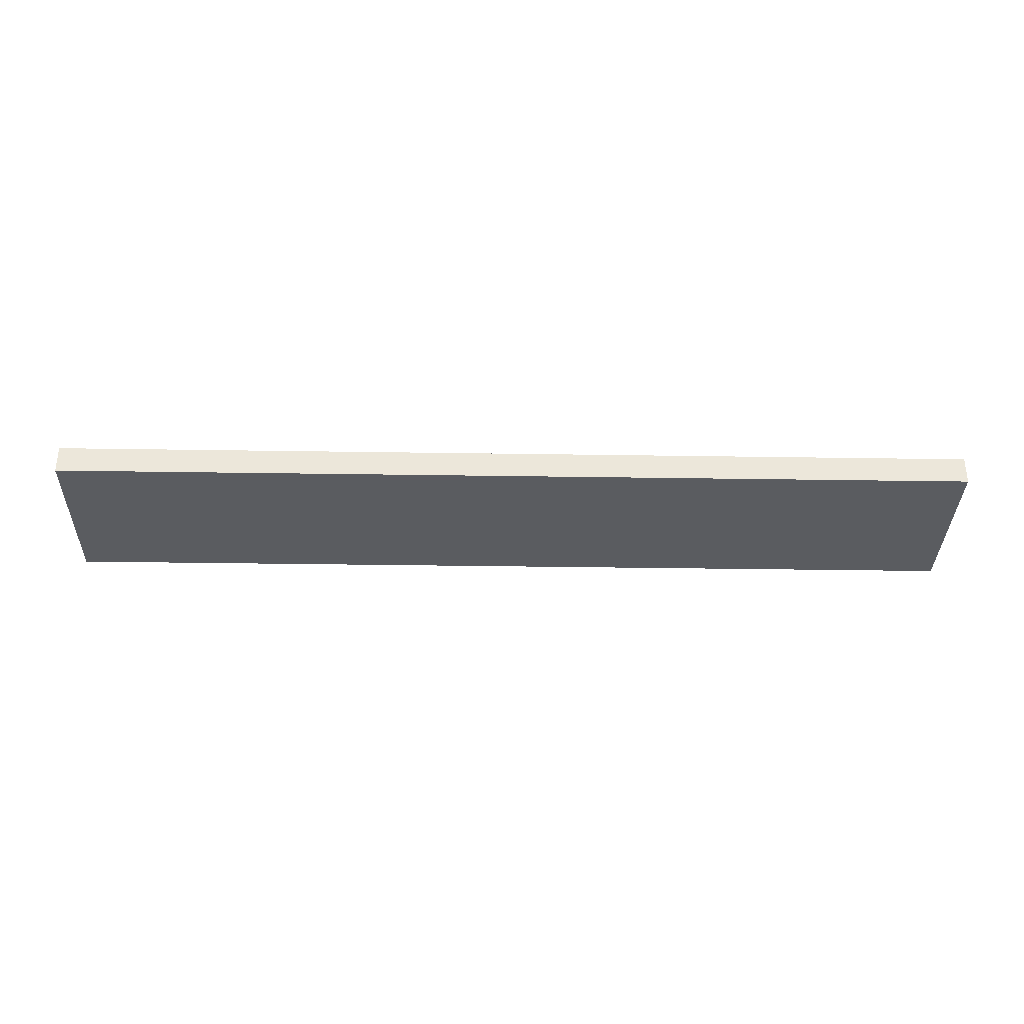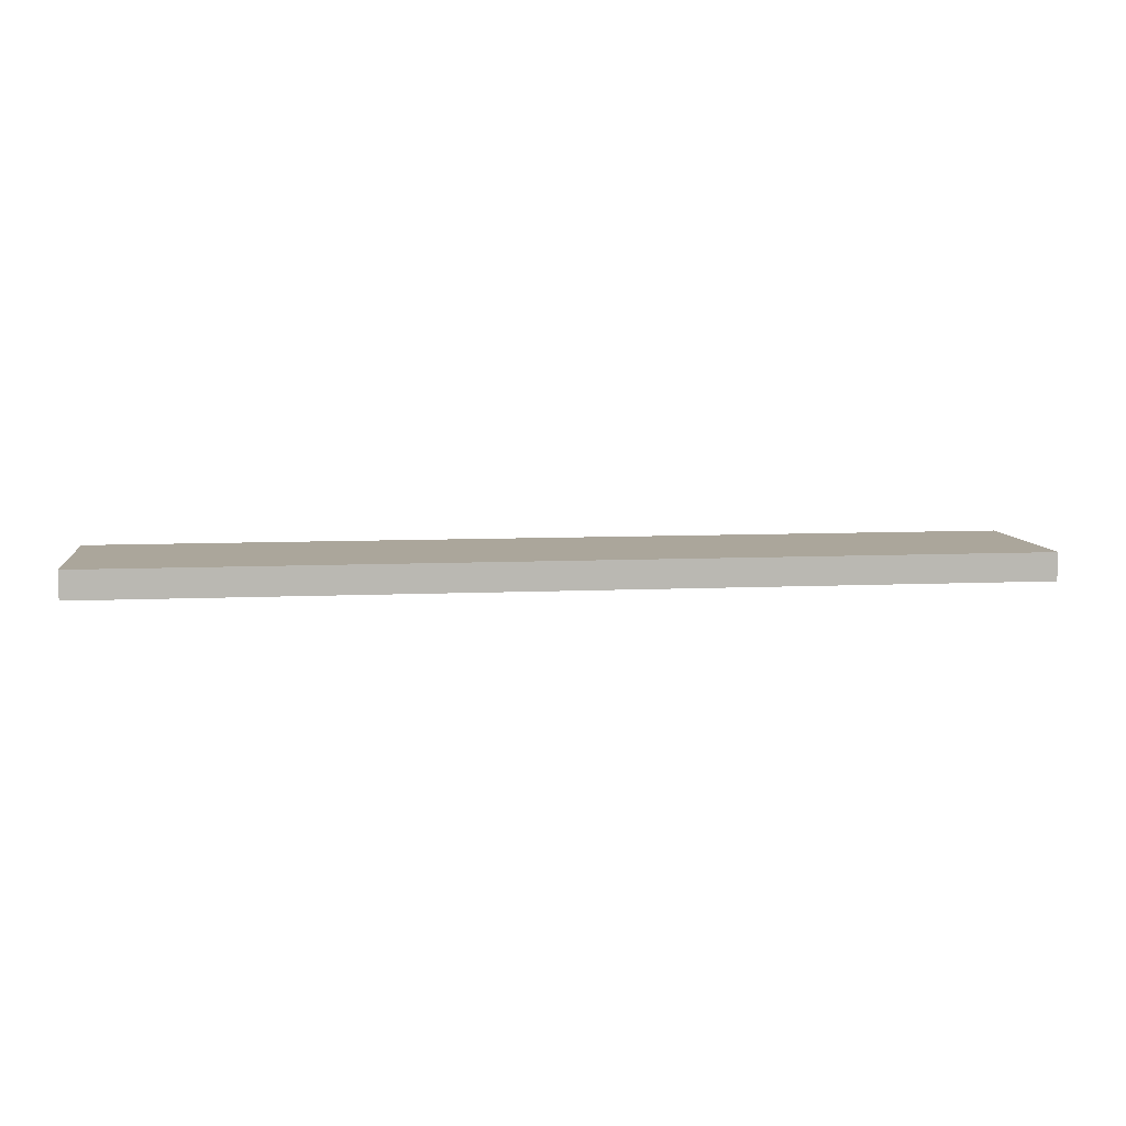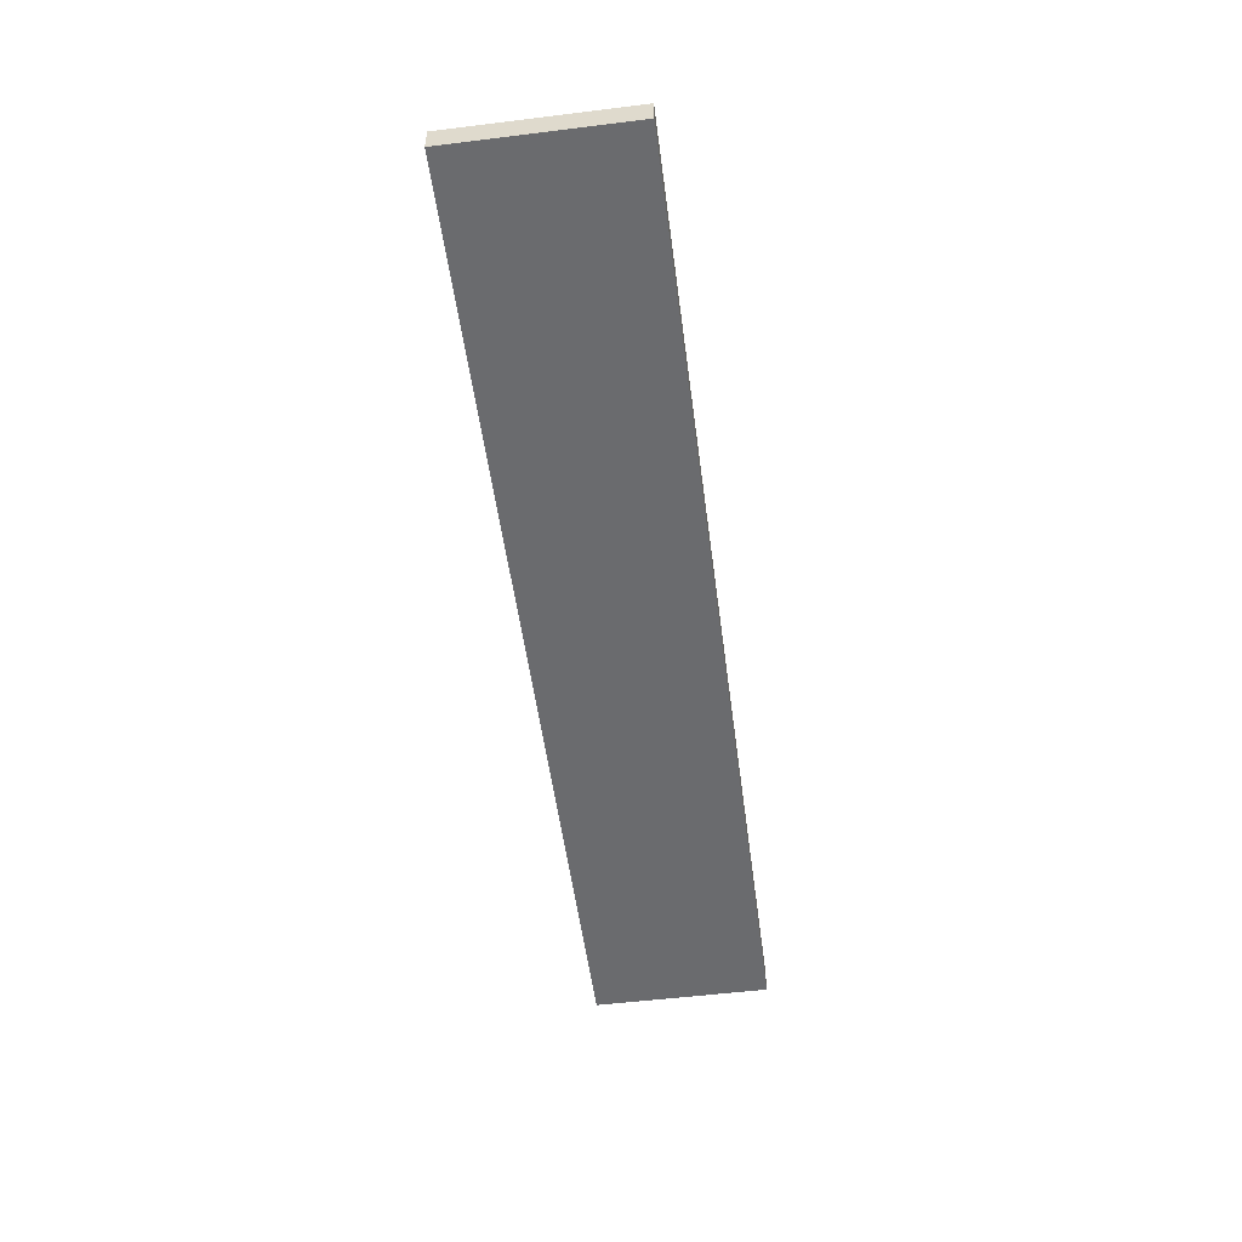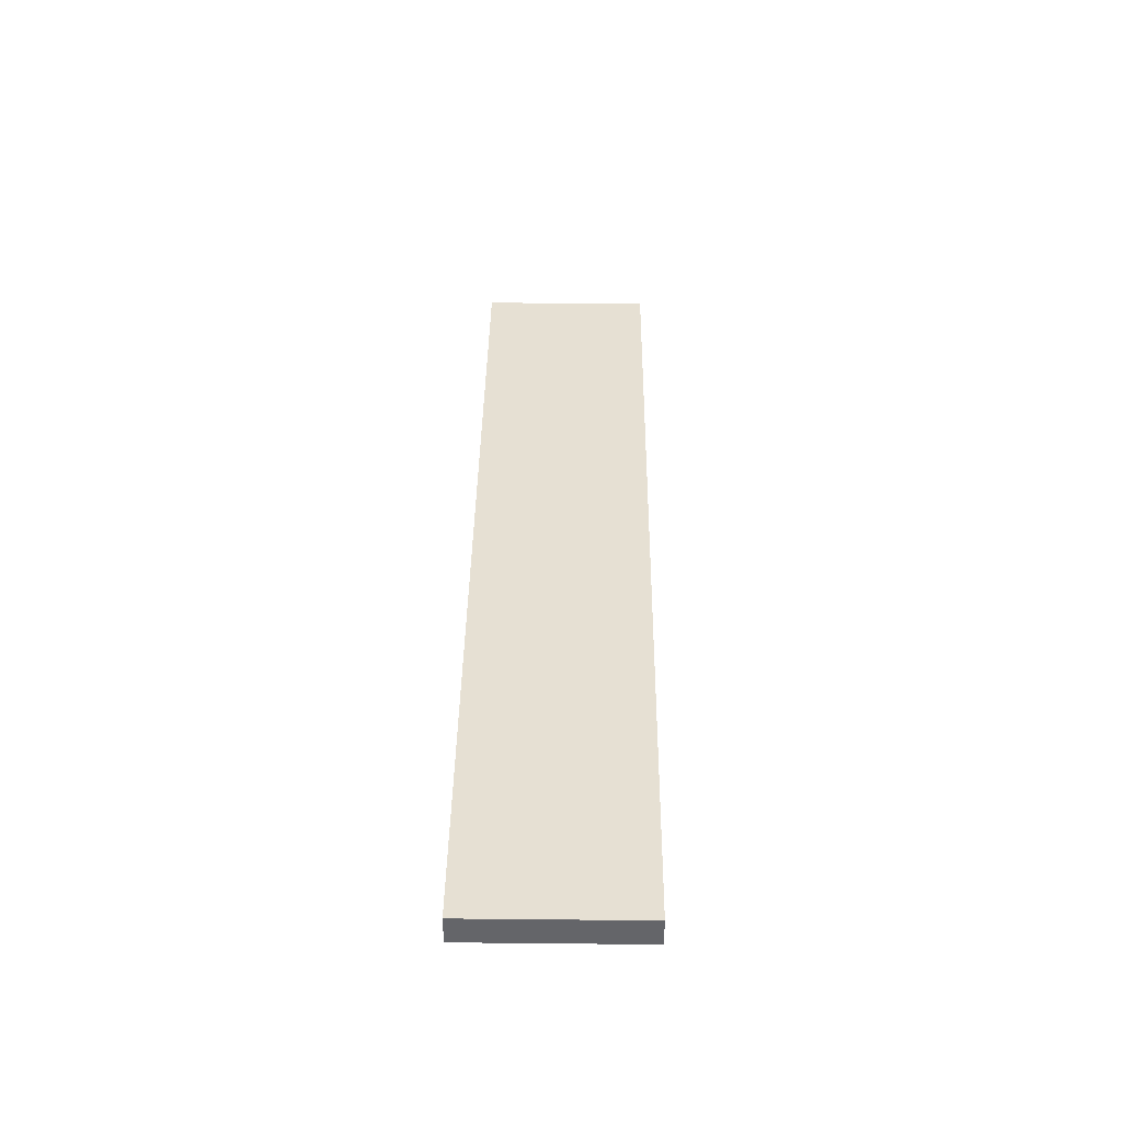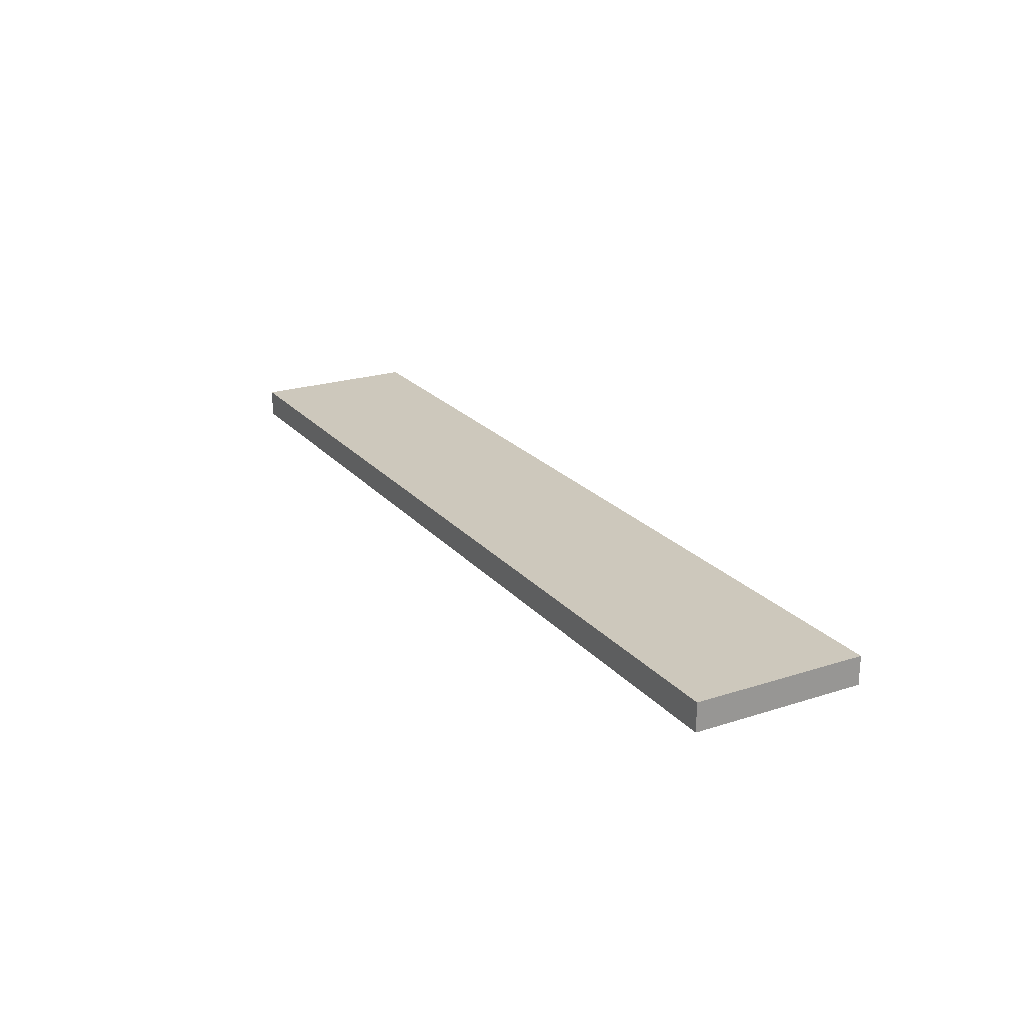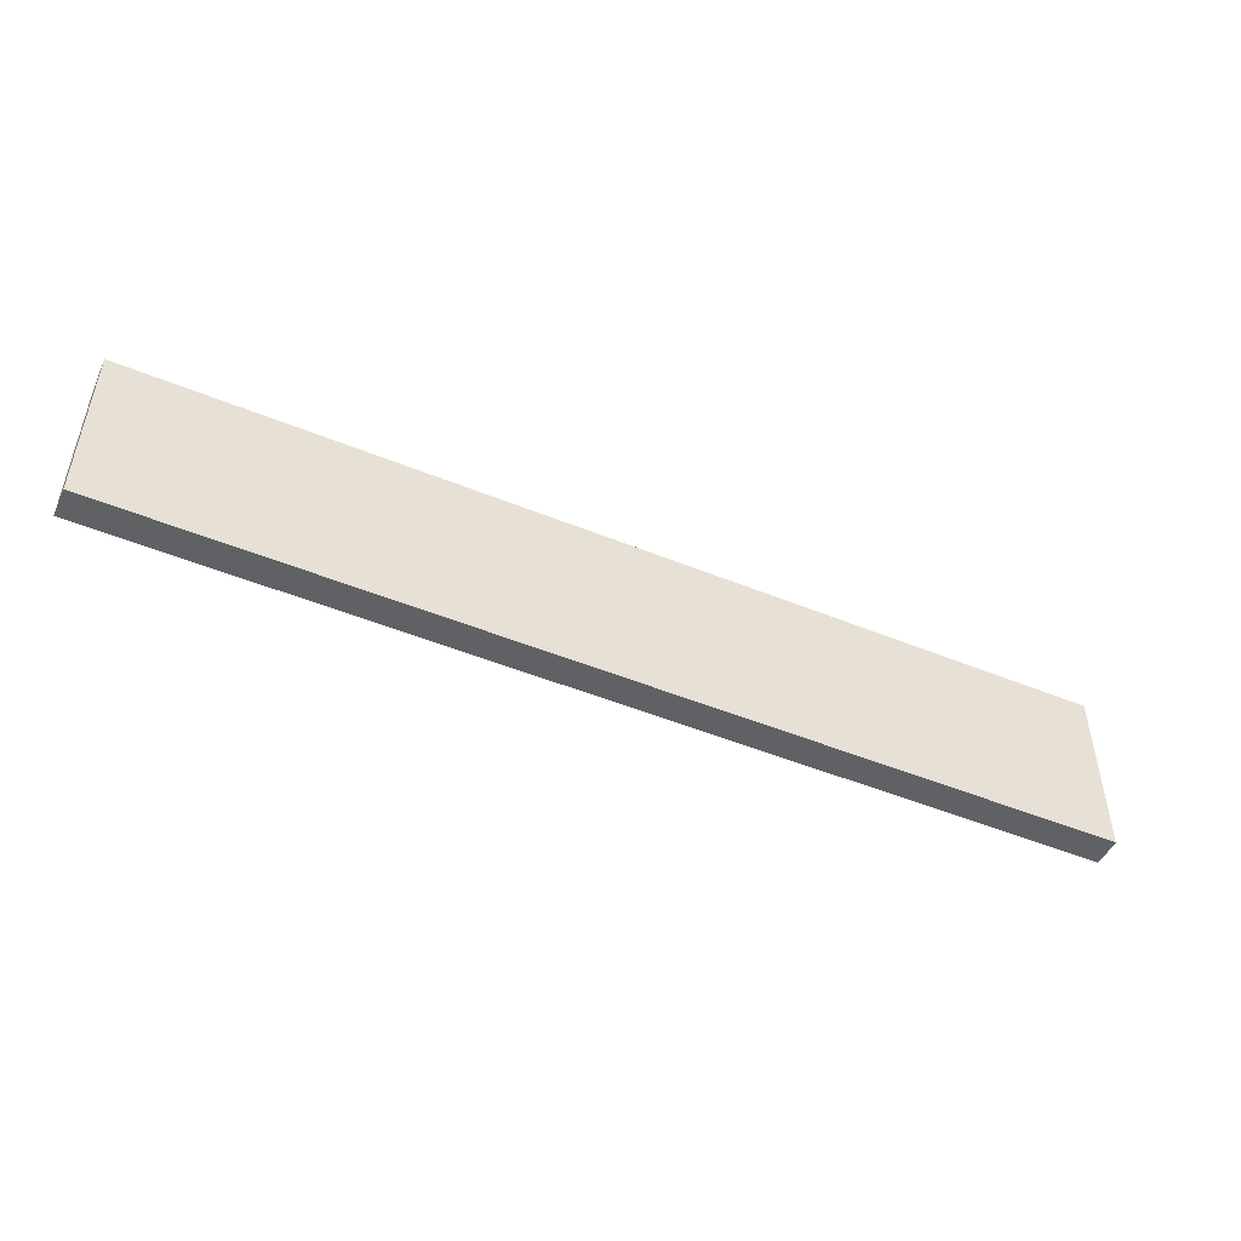
<metadata>
{"format":"obj","ext":"obj","renderer":"f3d","projection":"perspective","resolution":1024,"background":"white","views":[{"elev":-34.1,"azim":178.8,"up":"+Z"},{"elev":7.9,"azim":-7.4,"up":"+Z"},{"elev":-53.3,"azim":-82.5,"up":"+Z"},{"elev":38.3,"azim":-89.3,"up":"+Z"},{"elev":22.2,"azim":-119.2,"up":"+Z"},{"elev":-48.9,"azim":155.5,"up":"+Y"}]}
</metadata>
<code>
v 80.18 -14.83 -4.842
v -80.18 -14.83 -4.842
v 80.18 14.83 -4.842
v -80.18 14.83 -4.842
v 80.18 14.83 0
v -80.18 14.83 0
v 80.18 -14.83 0
v -80.18 -14.83 0
f 1 2 4 3
f 3 4 6 5
f 5 6 8 7
f 7 8 2 1
f 2 8 6 4
f 7 1 3 5

</code>
